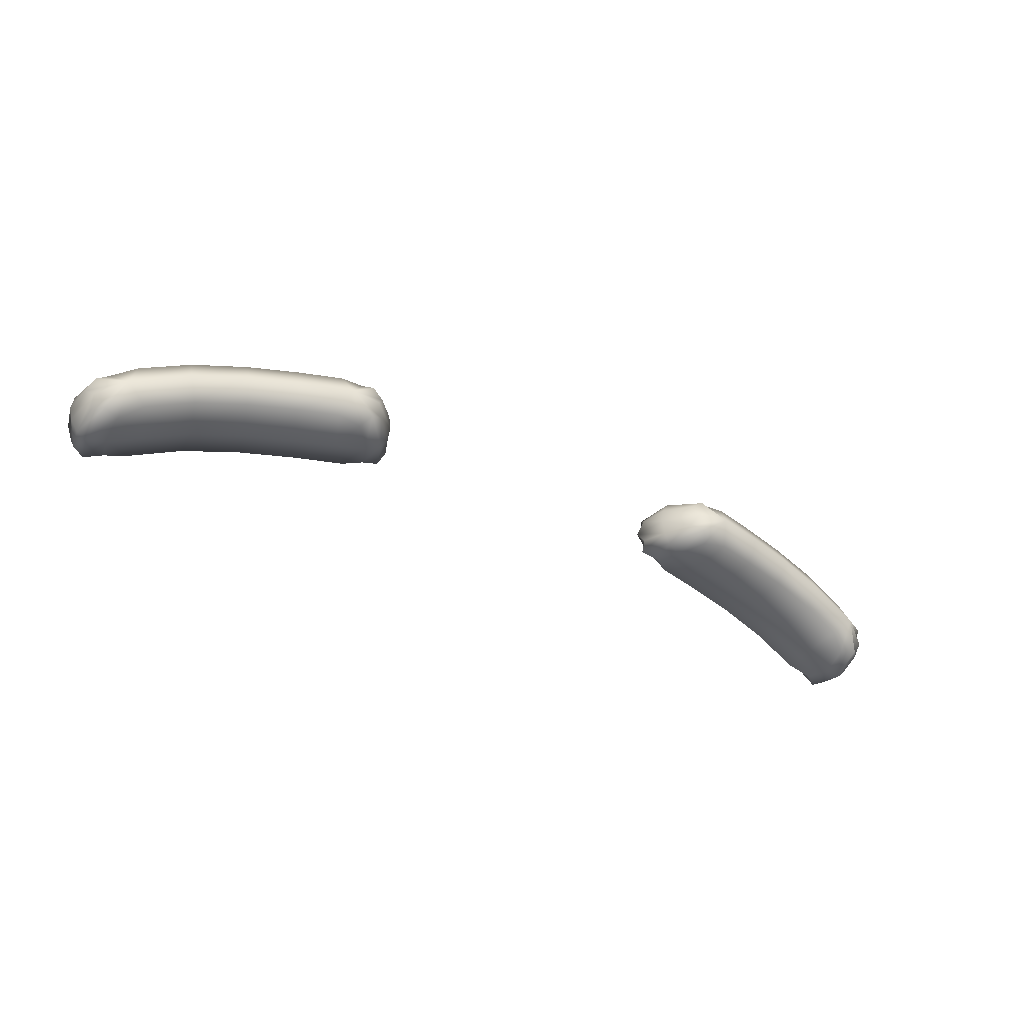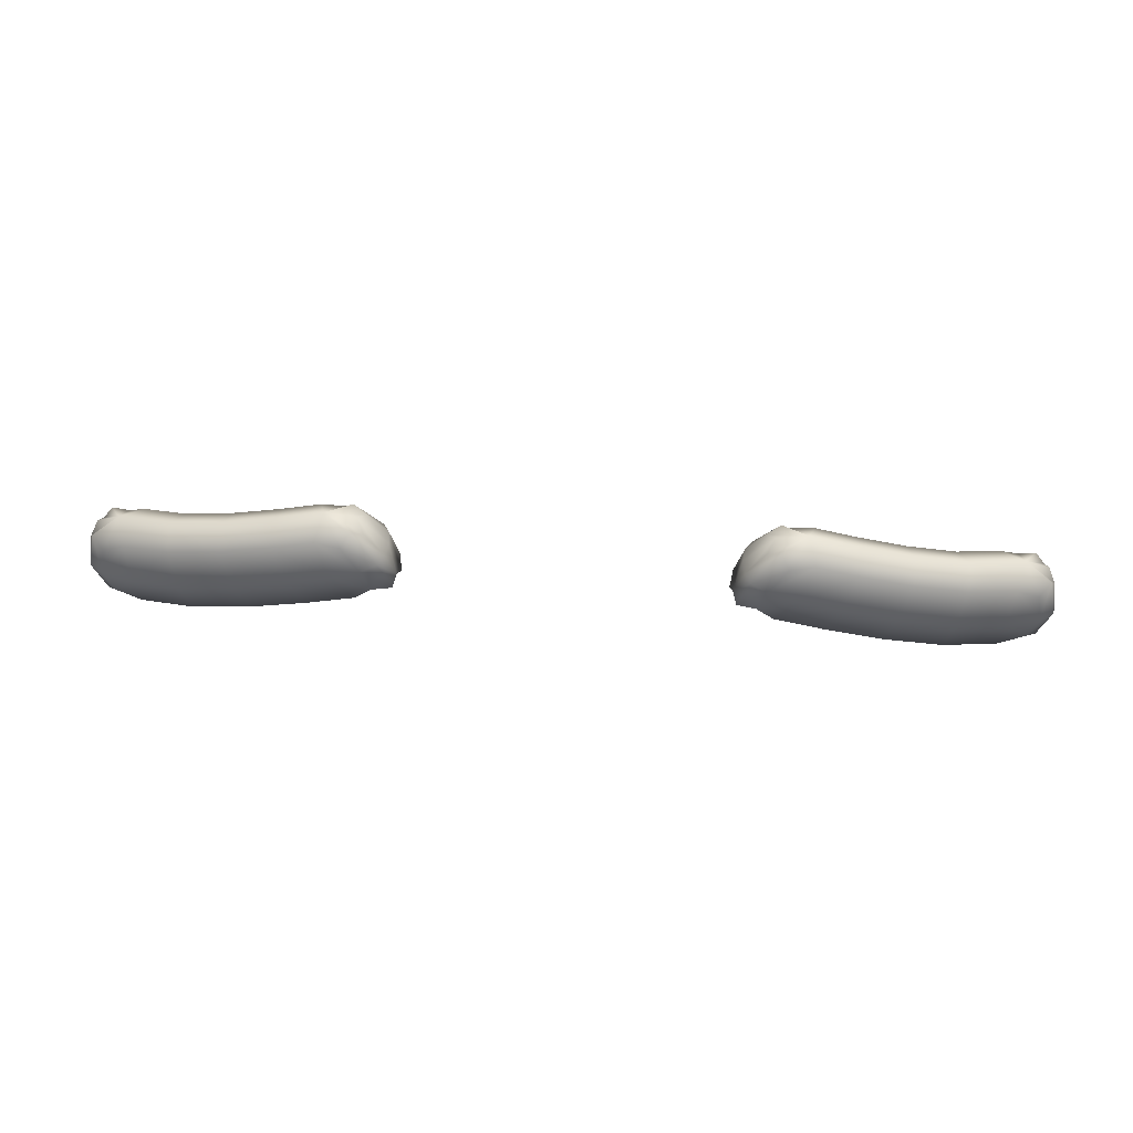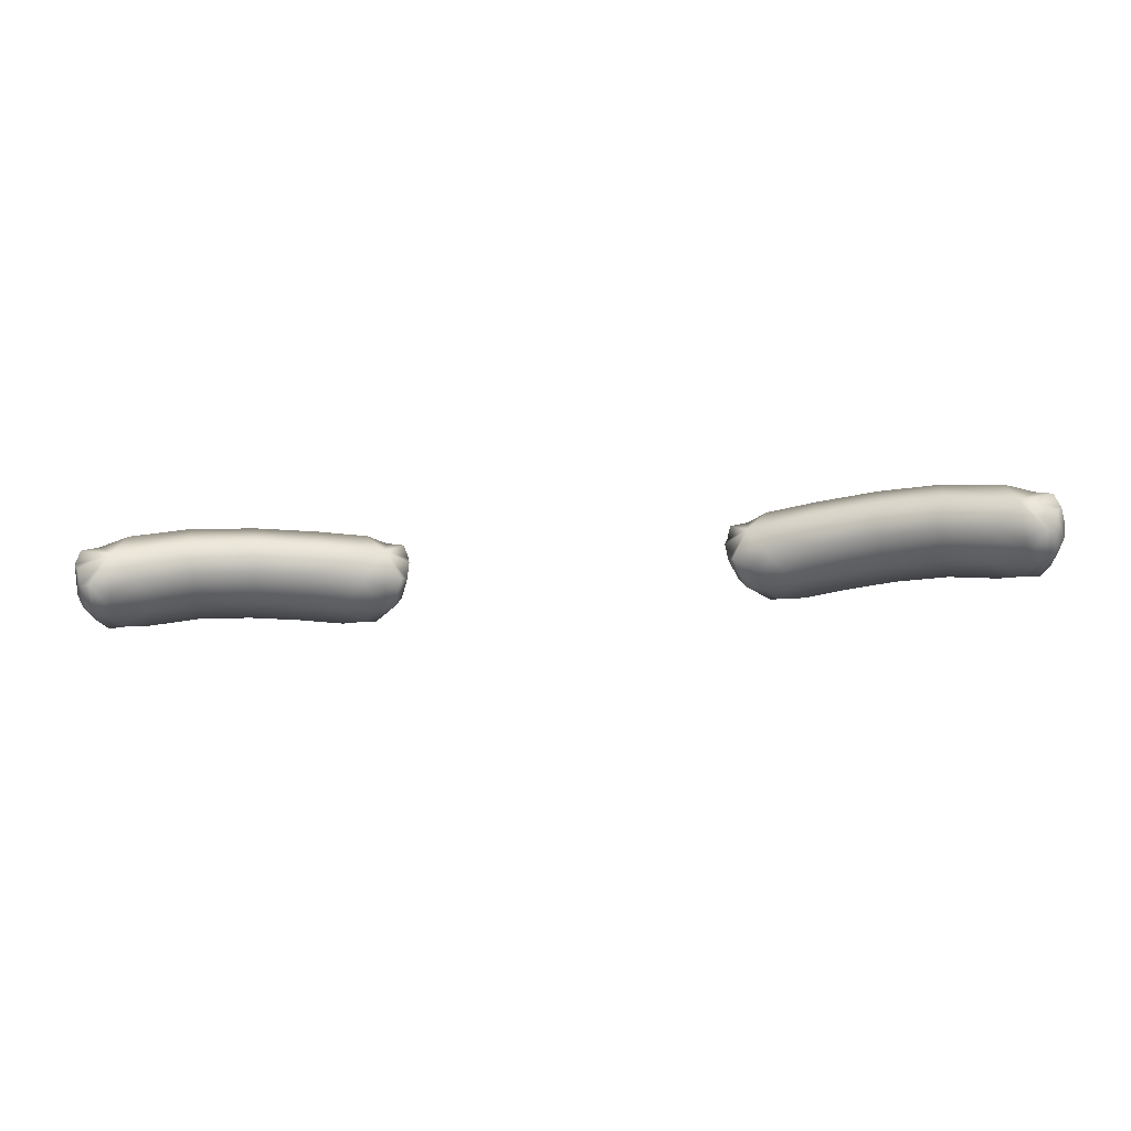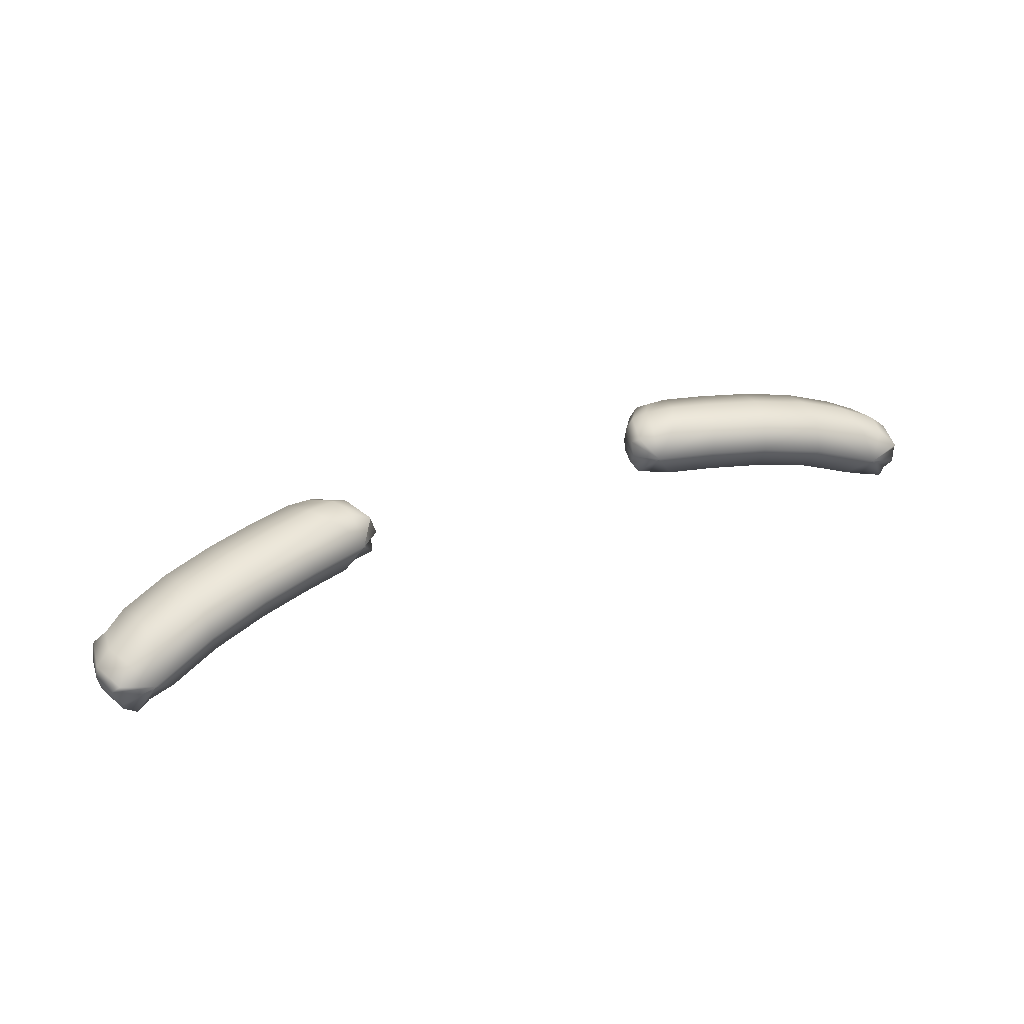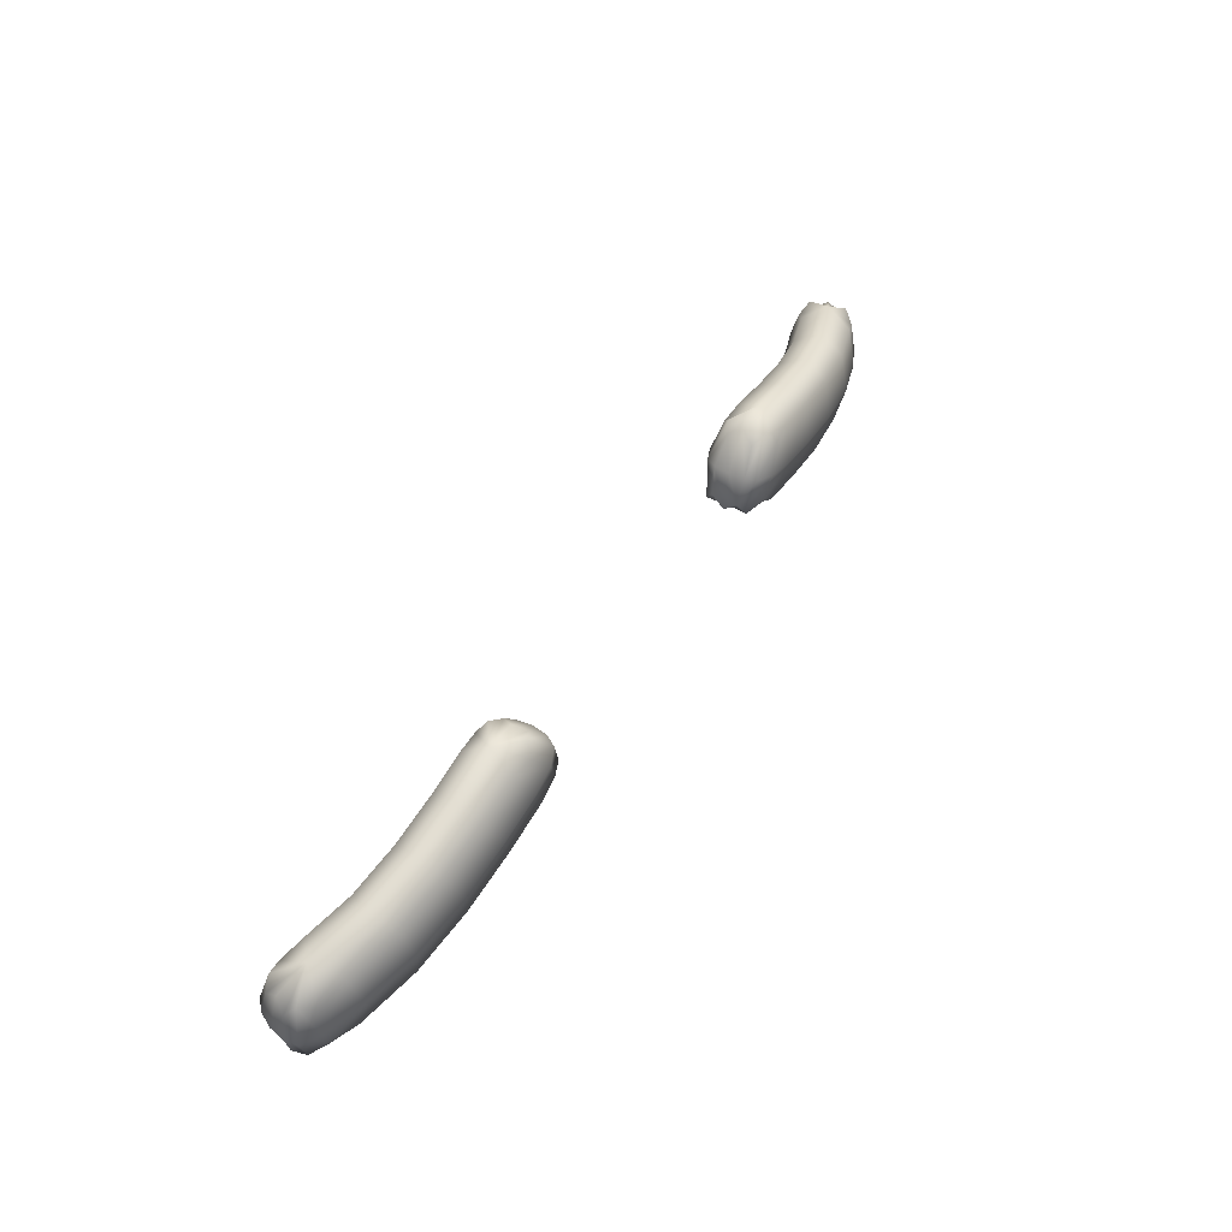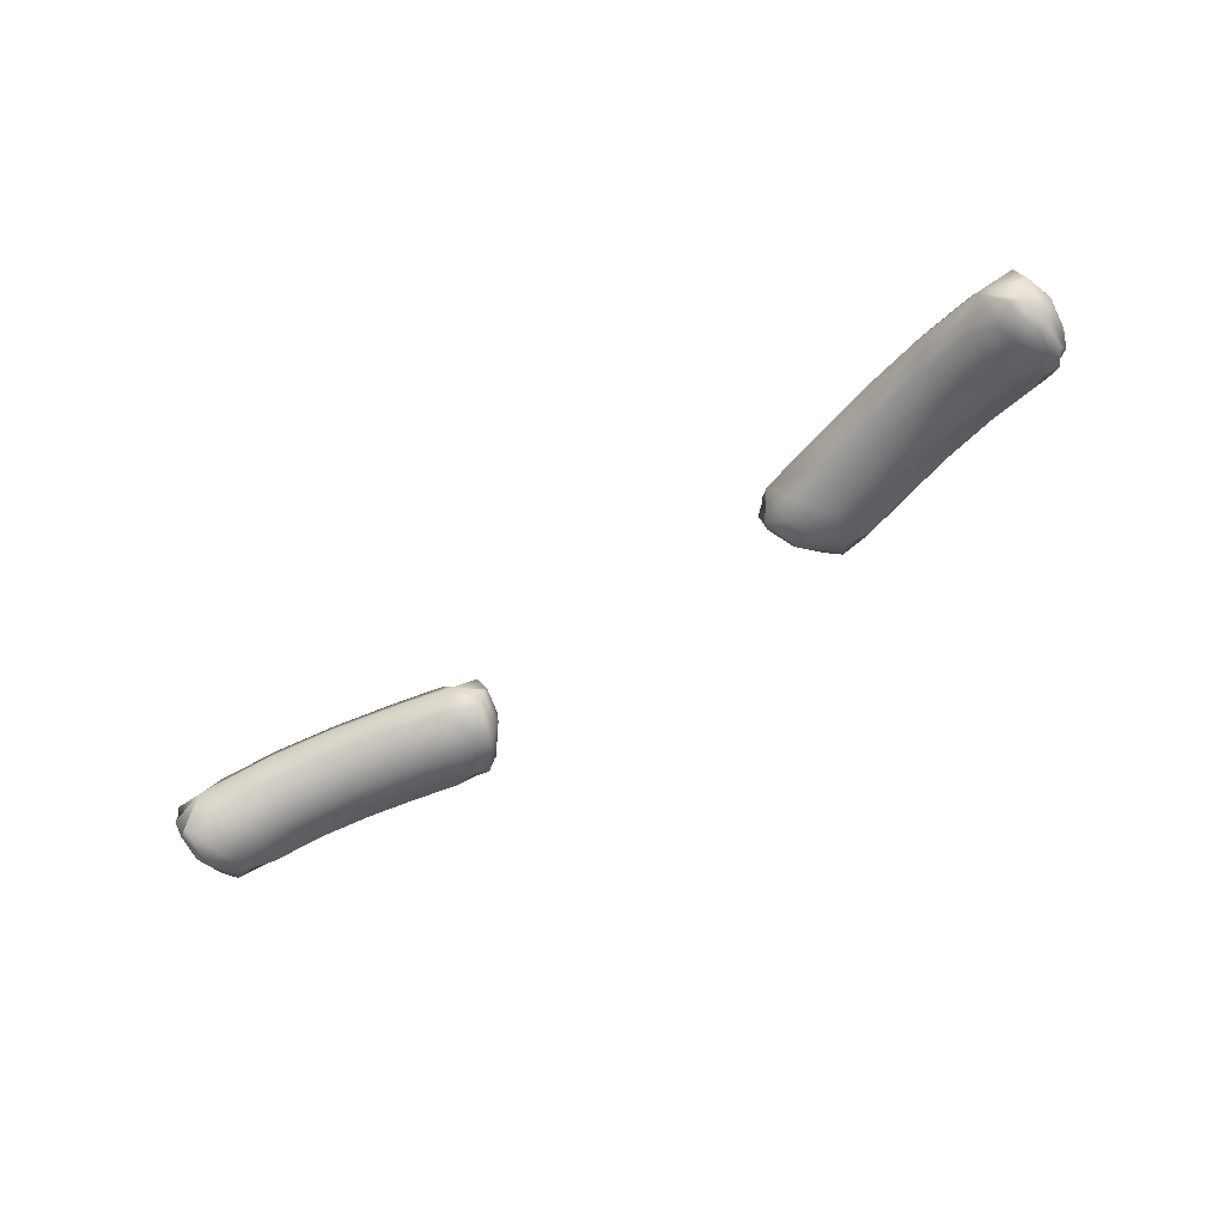
<metadata>
{"format":"obj","ext":"obj","renderer":"f3d","projection":"perspective","resolution":1024,"background":"white","views":[{"elev":-37.3,"azim":-28.7,"up":"+Y"},{"elev":48.7,"azim":-176.2,"up":"+Z"},{"elev":-39.0,"azim":-174.8,"up":"+Y"},{"elev":34.1,"azim":151.9,"up":"+Y"},{"elev":50.0,"azim":120.9,"up":"+Z"},{"elev":-57.5,"azim":-143.3,"up":"+Y"}]}
</metadata>
<code>
g Eyebrows_Thin
v 0.2802 0.0109 0.07413
v 0.2643 0.01637 0.0302
v 0.2598 0.03894 0.01454
v 0.2767 0.03658 0.07505
v 0.2643 0.06028 0.0302
v 0.2802 0.06226 0.07413
v 0.3114 0.01455 0.1139
v 0.3231 0.03422 0.1277
v 0.3114 0.05512 0.1139
v 0.3743 0.03344 0.1356
v 0.3327 0.003336 0.1251
v 0.3452 -0.009929 0.1049
v 0.3854 -0.006682 0.111
v 0.4542 -0.008609 0.09254
v 0.3327 0.06511 0.1251
v 0.2802 0.06226 0.07413
v 0.2904 0.08027 0.07138
v 0.2643 0.06028 0.0302
v 0.4576 0.03148 0.1133
v 0.5334 -0.01439 0.07132
v 0.5426 0.0256 0.09055
v 0.6145 -0.02767 0.0496
v 0.3452 0.0796 0.1049
v 0.4559 0.07304 0.09208
v 0.3854 0.07513 0.111
v 0.3159 0.09089 0.06456
v 0.2707 0.07358 0.01163
v 0.3649 0.09443 0.05142
v 0.2967 0.03973 -0.01704
v 0.2598 0.03894 0.01454
v 0.2643 0.01637 0.0302
v 0.3015 0.08697 0.02024
v 0.2707 0.004298 0.01163
v 0.2802 0.0109 0.07413
v 0.3297 0.08482 -0.004201
v 0.4352 0.09218 0.03258
v 0.2904 -0.007104 0.07138
v 0.3114 0.01455 0.1139
v 0.3327 0.003336 0.1251
v 0.3015 -0.01031 0.02024
v 0.3159 -0.01773 0.06456
v 0.3452 -0.009929 0.1049
v 0.3297 -0.006938 -0.004201
v 0.3649 -0.02127 0.05142
v 0.3854 -0.006682 0.111
v 0.4083 -0.009132 -0.02525
v 0.4328 -0.02331 0.03323
v 0.4542 -0.008609 0.09254
v 0.4102 0.08245 -0.02576
v 0.5147 -0.02941 0.01128
v 0.5334 -0.01439 0.07132
v 0.3957 0.0374 -0.04355
v 0.4985 -0.01571 -0.04942
v 0.5982 -0.04262 -0.01109
v 0.6145 -0.02767 0.0496
v 0.689 -0.05211 0.02964
v 0.4966 0.03042 -0.07059
v 0.5062 0.07534 -0.05148
v 0.5244 0.08542 0.008676
v 0.5909 -0.03087 -0.07418
v 0.6707 -0.06599 -0.03052
v 0.7225 -0.07127 0.003774
v 0.6014 0.01168 -0.09867
v 0.6063 0.05907 -0.0783
v 0.7119 -0.02591 -0.1283
v 0.676 -0.0588 -0.09698
v 0.6992 0.02921 -0.1032
v 0.7156 -0.07755 -0.09072
v 0.6176 0.07081 -0.0163
v 0.7254 -0.0853 -0.04517
v 0.7554 -0.08633 -0.05321
v 0.7488 -0.06649 0.01359
v 0.7432 -0.07494 -0.115
v 0.7711 -0.07335 -0.05742
v 0.7656 -0.06283 -0.007775
v 0.763 -0.06852 -0.1034
v 0.7649 -0.0466 -0.1208
v 0.7776 -0.02746 -0.1073
v 0.7663 -0.01019 -0.1212
v 0.7881 -0.02529 -0.06198
v 0.7448 0.01435 -0.09856
v 0.7846 -0.004679 -0.06104
v 0.7791 -0.02489 -0.01139
v 0.6999 0.045 -0.03834
v 0.7595 0.01688 -0.0543
v 0.6282 0.05252 0.04592
v 0.7695 -0.00876 0.008058
v 0.7096 0.02637 0.02411
v 0.7495 0.01327 -0.003461
v 0.7237 -0.02181 0.042
v 0.7682 -0.04122 0.008395
v 0.5402 0.0668 0.06948
v 0.6307 0.009831 0.06692
v 0.689 -0.05211 0.02964
v 0.7225 -0.07127 0.003774
v 0.7488 -0.06649 0.01359
v 0.7656 -0.06283 -0.007775
v 0.7711 -0.07335 -0.05742
v 0.7828 -0.05059 -0.06056
v 0.763 -0.06852 -0.1034
v 0.7881 -0.02529 -0.06198
v 0.7649 -0.0466 -0.1208
v 0.7776 -0.02746 -0.1073
v -0.2802 0.0109 0.07413
v -0.2598 0.03894 0.01454
v -0.2643 0.01637 0.0302
v -0.2767 0.03658 0.07505
v -0.2643 0.06028 0.0302
v -0.2802 0.06226 0.07413
v -0.3114 0.01455 0.1139
v -0.3231 0.03422 0.1277
v -0.3114 0.05512 0.1139
v -0.3743 0.03344 0.1356
v -0.3327 0.003336 0.1251
v -0.3452 -0.009929 0.1049
v -0.3854 -0.006682 0.111
v -0.4542 -0.008609 0.09254
v -0.3327 0.06511 0.1251
v -0.2802 0.06226 0.07413
v -0.2904 0.08027 0.07138
v -0.2643 0.06028 0.0302
v -0.4576 0.03148 0.1133
v -0.5334 -0.01439 0.07132
v -0.5426 0.0256 0.09055
v -0.6145 -0.02767 0.0496
v -0.3452 0.0796 0.1049
v -0.4559 0.07304 0.09208
v -0.3854 0.07513 0.111
v -0.3159 0.09089 0.06456
v -0.2707 0.07358 0.01163
v -0.3649 0.09443 0.05142
v -0.2967 0.03973 -0.01704
v -0.2598 0.03894 0.01454
v -0.2643 0.01637 0.0302
v -0.3015 0.08697 0.02024
v -0.2707 0.004298 0.01163
v -0.2802 0.0109 0.07413
v -0.3297 0.08482 -0.004201
v -0.4352 0.09218 0.03258
v -0.2904 -0.007104 0.07138
v -0.3114 0.01455 0.1139
v -0.3327 0.003336 0.1251
v -0.3015 -0.01031 0.02024
v -0.3159 -0.01773 0.06456
v -0.3452 -0.009929 0.1049
v -0.3297 -0.006938 -0.004201
v -0.3649 -0.02127 0.05142
v -0.3854 -0.006682 0.111
v -0.4083 -0.009132 -0.02525
v -0.4328 -0.02331 0.03323
v -0.4542 -0.008609 0.09254
v -0.5147 -0.02941 0.01128
v -0.5334 -0.01439 0.07132
v -0.4985 -0.01571 -0.04942
v -0.5982 -0.04262 -0.01109
v -0.6145 -0.02767 0.0496
v -0.689 -0.05211 0.02964
v -0.5909 -0.03087 -0.07418
v -0.6707 -0.06599 -0.03052
v -0.7225 -0.07127 0.003774
v -0.3957 0.0374 -0.04355
v -0.4966 0.03042 -0.07059
v -0.4102 0.08245 -0.02576
v -0.5062 0.07534 -0.05148
v -0.6014 0.01168 -0.09867
v -0.5244 0.08542 0.008676
v -0.6063 0.05907 -0.0783
v -0.7119 -0.02591 -0.1283
v -0.676 -0.0588 -0.09698
v -0.6992 0.02921 -0.1032
v -0.7156 -0.07755 -0.09072
v -0.6176 0.07081 -0.0163
v -0.7254 -0.0853 -0.04517
v -0.5402 0.0668 0.06948
v -0.6282 0.05252 0.04592
v -0.6307 0.009831 0.06692
v -0.7237 -0.02181 0.042
v -0.689 -0.05211 0.02964
v -0.7225 -0.07127 0.003774
v -0.7489 -0.06649 0.01359
v -0.7656 -0.06283 -0.007775
v -0.6999 0.045 -0.03834
v -0.7682 -0.04122 0.008395
v -0.7711 -0.07335 -0.05742
v -0.7828 -0.05059 -0.06056
v -0.763 -0.06852 -0.1034
v -0.7649 -0.0466 -0.1208
v -0.7881 -0.02529 -0.06198
v -0.7776 -0.02746 -0.1073
v -0.7791 -0.02489 -0.01139
v -0.7096 0.02637 0.02411
v -0.7448 0.01435 -0.09856
v -0.7595 0.01688 -0.0543
v -0.7495 0.01327 -0.003461
v -0.7695 -0.00876 0.008058
v -0.7846 -0.004679 -0.06104
v -0.7881 -0.02529 -0.06198
v -0.7663 -0.01019 -0.1212
v -0.7776 -0.02746 -0.1073
v -0.7649 -0.0466 -0.1208
v -0.763 -0.06852 -0.1034
v -0.7432 -0.07494 -0.115
v -0.7554 -0.08633 -0.05321
v -0.7711 -0.07335 -0.05742
v -0.7489 -0.06649 0.01359
v -0.7656 -0.06283 -0.007775
g Eyebrows_Thin_0
f 3 2 1
f 4 3 1
f 5 3 4
f 6 5 4
f 4 1 7
f 6 4 8
f 8 4 7
f 9 6 8
f 10 8 7
f 8 10 9
f 11 10 7
f 10 11 12
f 13 10 12
f 10 13 14
f 10 15 9
f 16 9 15
f 17 16 15
f 18 16 17
f 19 10 14
f 19 14 20
f 21 19 20
f 21 20 22
f 15 10 23
f 17 15 23
f 10 19 24
f 24 19 21
f 10 25 23
f 25 10 24
f 26 17 23
f 26 23 25
f 27 18 17
f 27 17 26
f 28 26 25
f 28 25 24
f 27 29 18
f 29 30 18
f 30 29 31
f 29 27 32
f 32 27 26
f 32 26 28
f 29 33 31
f 31 33 34
f 35 32 28
f 35 29 32
f 36 28 24
f 35 28 36
f 33 37 34
f 34 37 38
f 37 39 38
f 33 40 37
f 33 29 40
f 37 41 39
f 40 41 37
f 41 42 39
f 41 40 43
f 29 43 40
f 42 41 44
f 44 41 43
f 45 42 44
f 44 43 46
f 43 29 46
f 45 44 47
f 47 44 46
f 48 45 47
f 29 35 49
f 49 35 36
f 48 47 50
f 51 48 50
f 29 52 46
f 52 29 49
f 47 46 53
f 50 47 53
f 51 50 54
f 55 51 54
f 55 54 56
f 46 52 57
f 53 46 57
f 52 49 58
f 57 52 58
f 49 36 59
f 58 49 59
f 50 53 60
f 54 50 60
f 54 61 56
f 54 60 61
f 56 61 62
f 53 57 63
f 60 53 63
f 57 58 64
f 63 57 64
f 63 65 60
f 65 63 64
f 65 66 60
f 60 66 61
f 67 65 64
f 66 65 68
f 64 58 69
f 64 69 67
f 58 59 69
f 61 66 70
f 61 70 62
f 66 68 70
f 70 71 62
f 71 72 62
f 68 73 70
f 65 73 68
f 73 71 70
f 71 74 72
f 74 75 72
f 76 74 71
f 73 76 71
f 73 65 76
f 65 77 76
f 77 65 78
f 65 79 78
f 78 79 80
f 79 65 81
f 65 67 81
f 79 82 80
f 79 81 82
f 80 82 83
f 67 84 81
f 69 84 67
f 81 85 82
f 84 85 81
f 69 86 84
f 69 59 86
f 82 87 83
f 82 85 87
f 84 88 85
f 86 88 84
f 85 89 87
f 88 89 85
f 90 87 89
f 88 90 89
f 87 90 83
f 90 88 86
f 90 91 83
f 59 92 86
f 59 36 92
f 36 24 92
f 92 24 21
f 86 92 93
f 92 21 93
f 93 90 86
f 93 21 22
f 90 93 22
f 94 90 22
f 90 94 95
f 96 90 95
f 90 96 97
f 91 90 97
f 91 97 98
f 83 91 99
f 99 91 98
f 99 98 100
f 101 83 99
f 102 99 100
f 101 99 102
f 103 101 102
f 106 105 104
f 105 107 104
f 105 108 107
f 108 109 107
f 104 107 110
f 107 109 111
f 107 111 110
f 109 112 111
f 111 113 110
f 113 111 112
f 113 114 110
f 114 113 115
f 113 116 115
f 116 113 117
f 118 113 112
f 112 119 118
f 119 120 118
f 119 121 120
f 113 122 117
f 117 122 123
f 122 124 123
f 123 124 125
f 113 118 126
f 118 120 126
f 122 113 127
f 122 127 124
f 128 113 126
f 113 128 127
f 120 129 126
f 126 129 128
f 121 130 120
f 120 130 129
f 129 131 128
f 128 131 127
f 132 130 121
f 133 132 121
f 132 133 134
f 130 132 135
f 130 135 129
f 129 135 131
f 136 132 134
f 136 134 137
f 135 138 131
f 132 138 135
f 131 139 127
f 131 138 139
f 140 136 137
f 140 137 141
f 142 140 141
f 143 136 140
f 132 136 143
f 144 140 142
f 144 143 140
f 145 144 142
f 143 144 146
f 146 132 143
f 144 145 147
f 144 147 146
f 145 148 147
f 146 147 149
f 132 146 149
f 147 148 150
f 147 150 149
f 148 151 150
f 150 151 152
f 151 153 152
f 149 150 154
f 150 152 154
f 152 153 155
f 153 156 155
f 155 156 157
f 152 155 158
f 154 152 158
f 159 155 157
f 158 155 159
f 159 157 160
f 161 132 149
f 149 154 162
f 161 149 162
f 132 161 163
f 138 132 163
f 138 163 139
f 163 161 164
f 161 162 164
f 162 154 165
f 154 158 165
f 139 163 166
f 163 164 166
f 162 165 167
f 164 162 167
f 168 165 158
f 165 168 167
f 169 168 158
f 169 158 159
f 168 170 167
f 168 169 171
f 164 167 172
f 166 164 172
f 172 167 170
f 169 159 173
f 171 169 173
f 173 159 160
f 139 166 174
f 127 139 174
f 127 174 124
f 166 172 175
f 174 166 175
f 124 174 176
f 174 175 176
f 124 176 125
f 176 177 125
f 177 176 175
f 177 178 125
f 178 177 179
f 177 180 179
f 180 177 181
f 175 172 182
f 182 172 170
f 177 183 181
f 181 183 184
f 183 185 184
f 184 185 186
f 185 187 186
f 185 188 187
f 188 189 187
f 190 188 185
f 183 190 185
f 183 177 190
f 191 175 182
f 191 177 175
f 182 170 192
f 170 168 192
f 191 182 193
f 193 182 192
f 177 191 194
f 194 191 193
f 195 177 194
f 177 195 190
f 194 193 195
f 195 196 190
f 193 196 195
f 193 192 196
f 196 197 190
f 192 198 196
f 196 198 197
f 168 198 192
f 198 199 197
f 198 168 199
f 168 200 199
f 200 168 201
f 168 202 201
f 202 168 171
f 202 171 173
f 201 202 203
f 203 202 173
f 203 173 160
f 204 201 203
f 205 203 160
f 204 203 205
f 206 204 205

</code>
